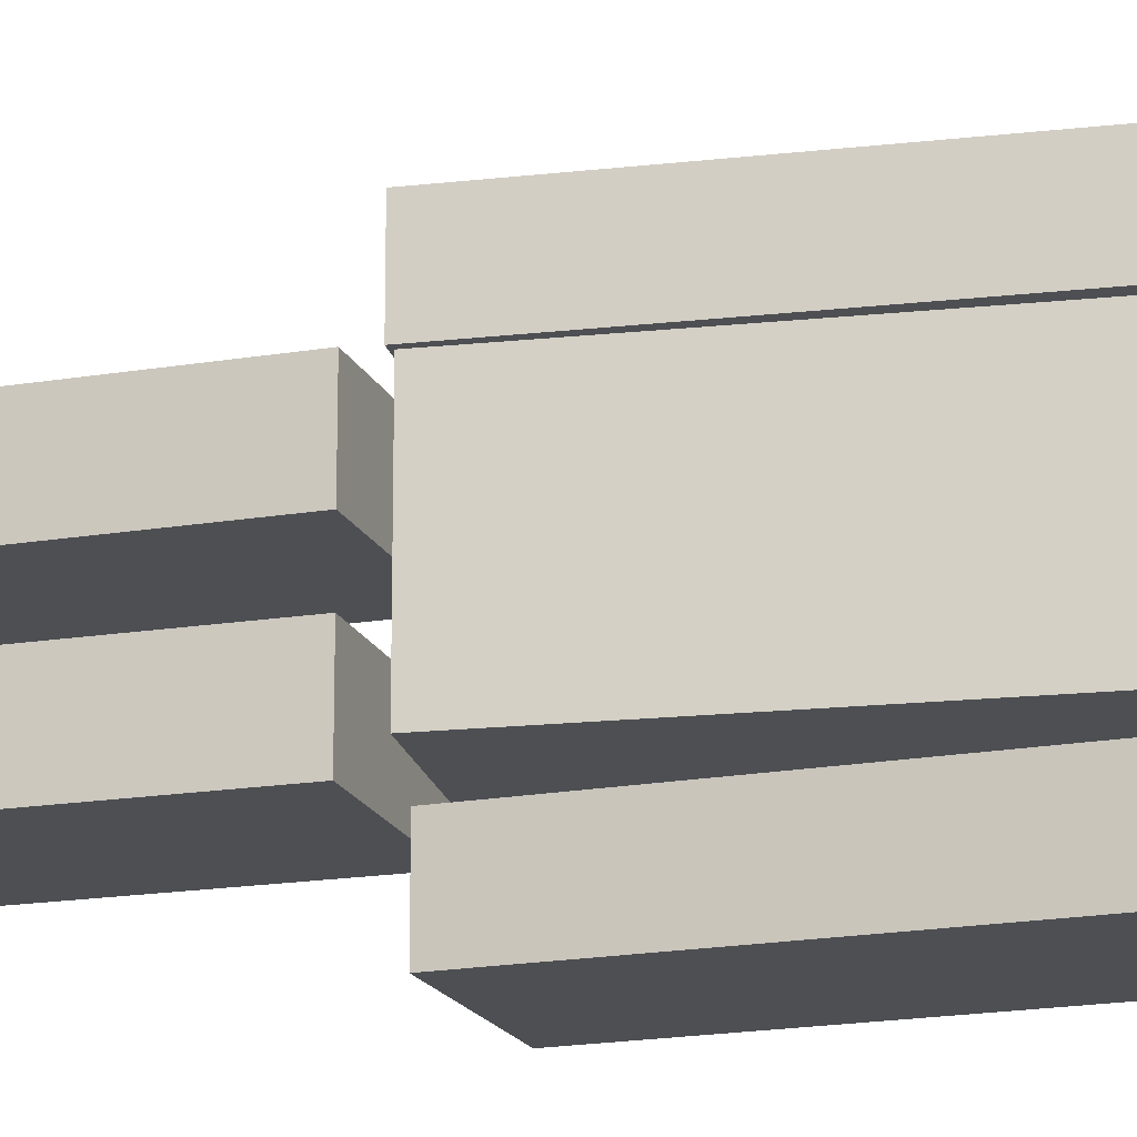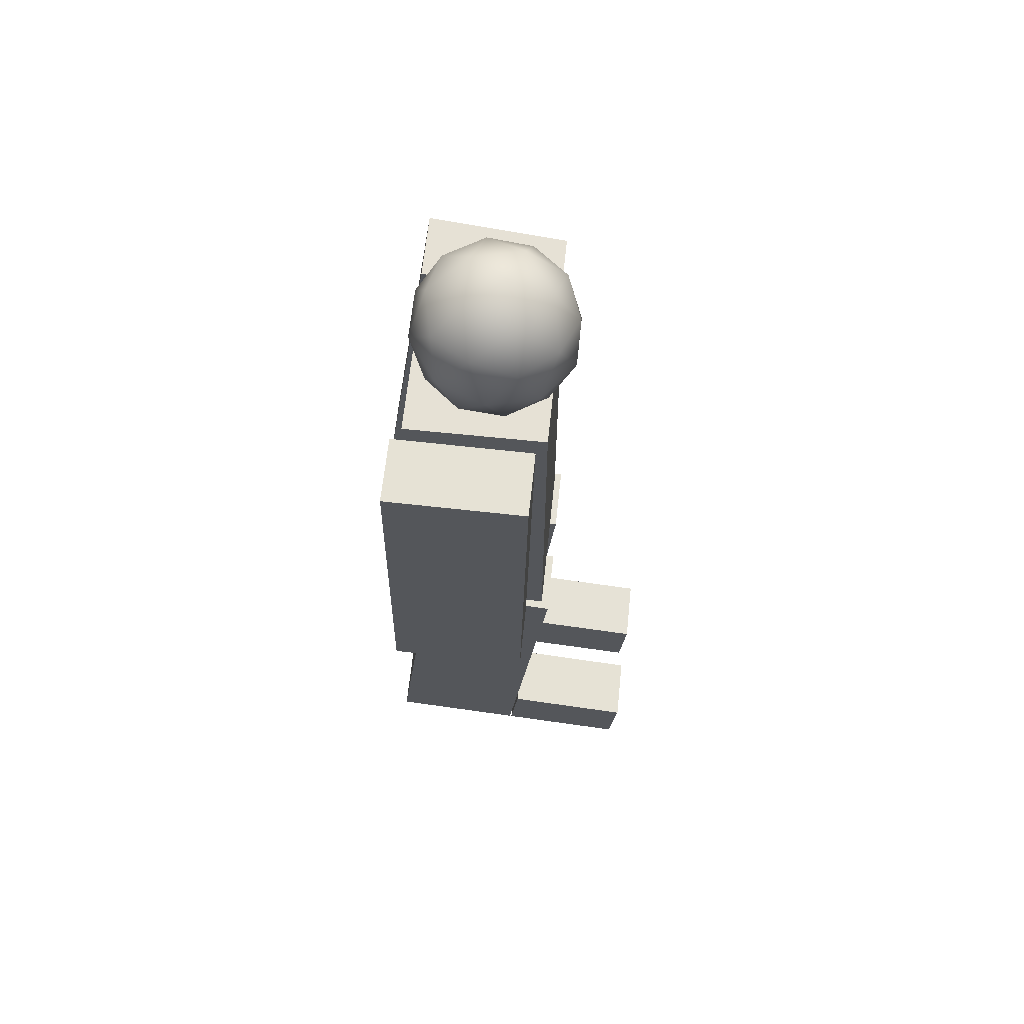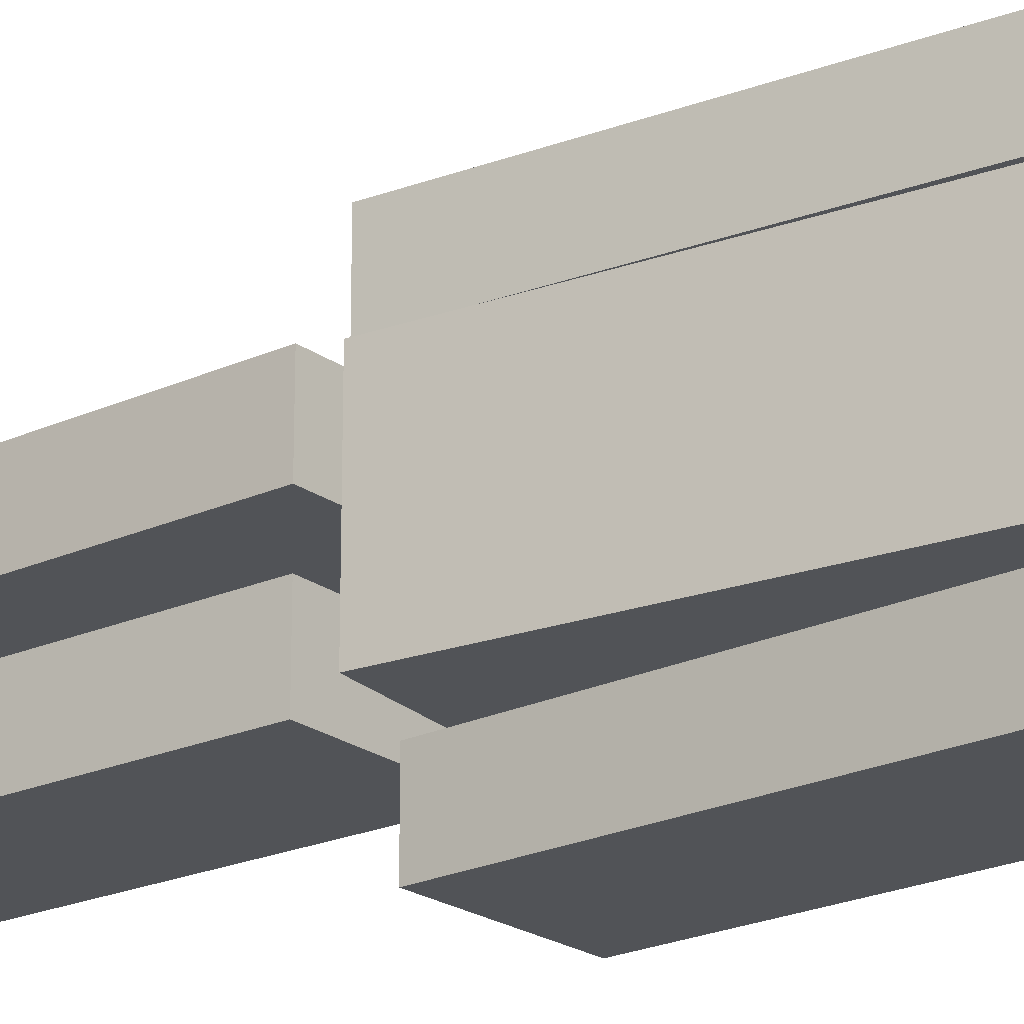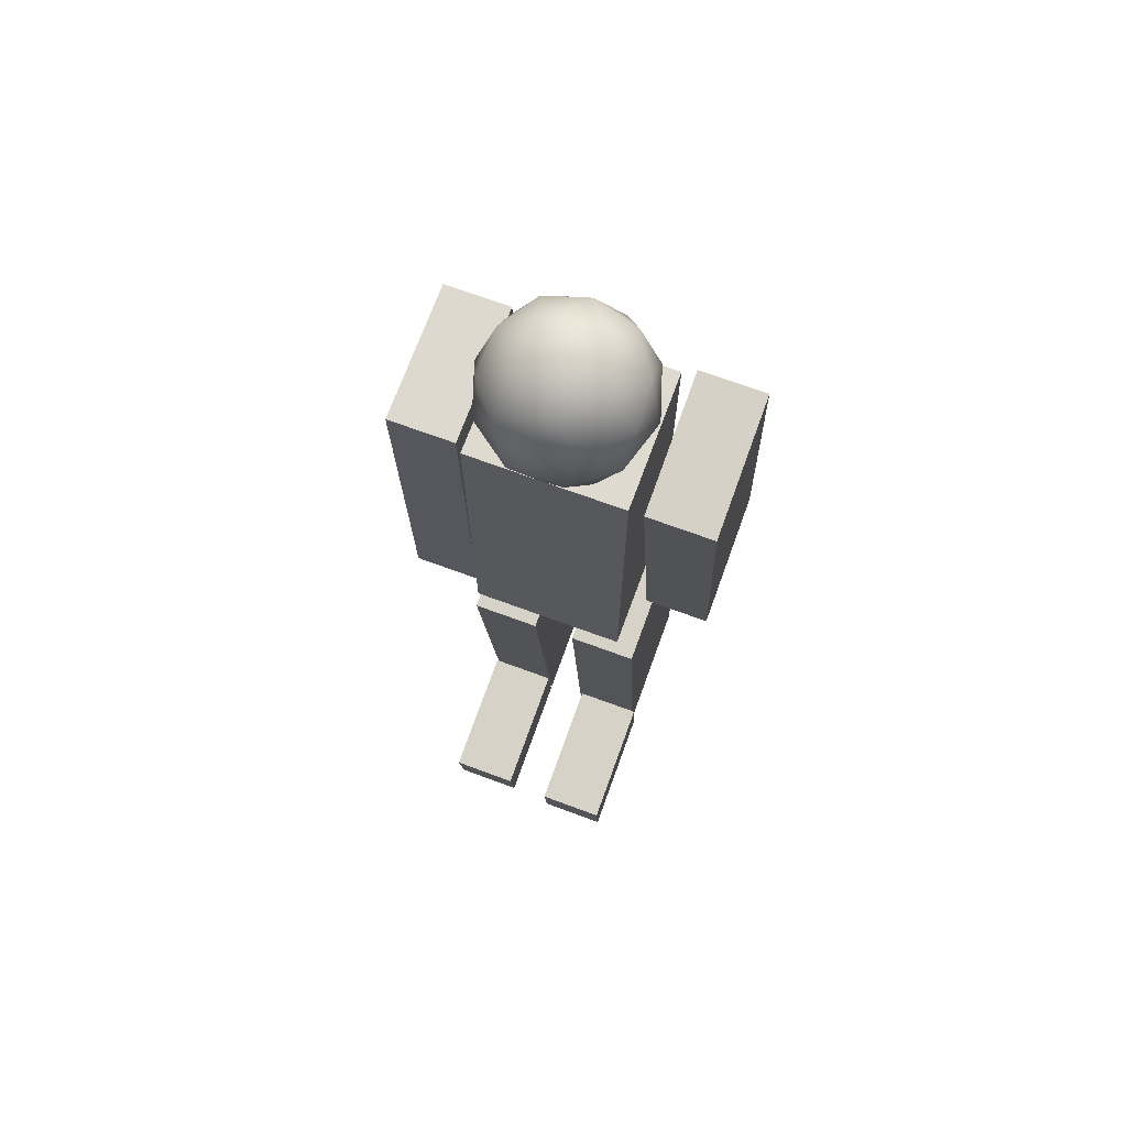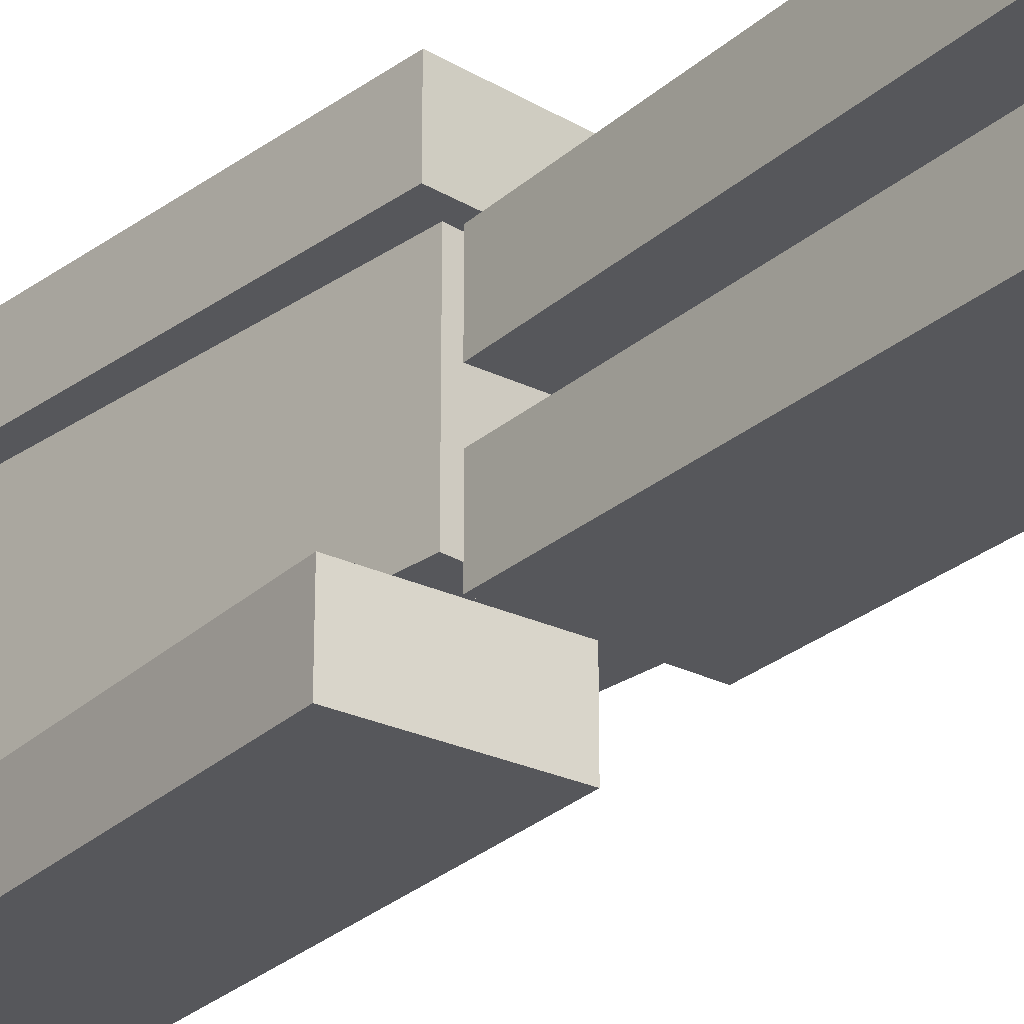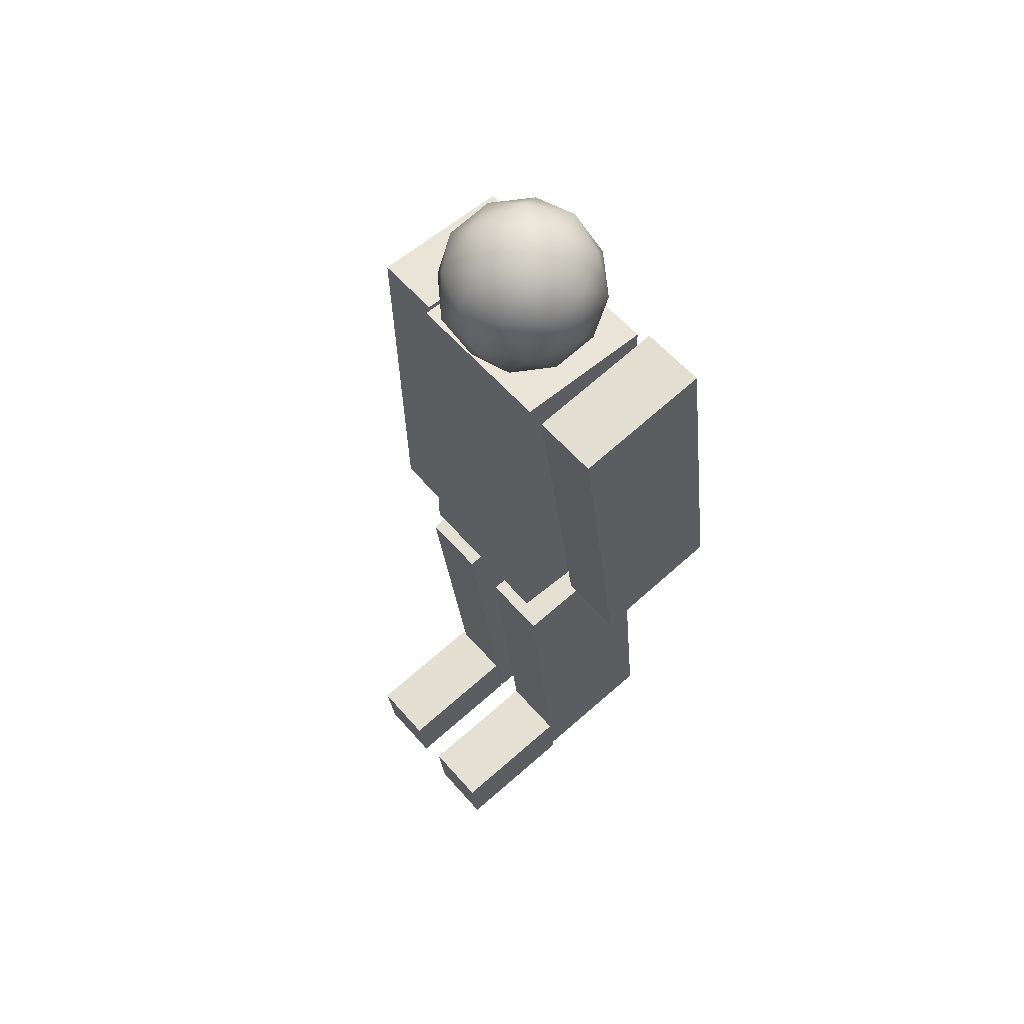
<metadata>
{"format":"obj","ext":"obj","renderer":"f3d","projection":"perspective","resolution":1024,"background":"white","views":[{"elev":-17.9,"azim":101.8,"up":"+Z"},{"elev":64.3,"azim":6.0,"up":"+Y"},{"elev":-21.8,"azim":122.1,"up":"+Z"},{"elev":70.8,"azim":110.2,"up":"+Y"},{"elev":-27.3,"azim":-43.5,"up":"+Z"},{"elev":59.1,"azim":139.2,"up":"+Y"}]}
</metadata>
<code>
o Cube.007
v -0.07881 -0.1375 0.3014
v -0.07881 1.001 0.3014
v -0.07881 -0.1375 -0.1555
v -0.07881 1.001 -0.1555
v 0.3329 -0.1375 0.3014
v 0.3329 1.001 0.3014
v 0.3329 -0.1375 -0.1555
v 0.3329 1.001 -0.1555
v -0.07881 1.001 -0.02179
v -0.07881 -0.1375 -0.02179
v 0.3329 1.001 -0.02179
v 0.3329 -0.1375 -0.02179
v -0.07881 -0.1375 0.05081
v 0.3329 1.001 0.05081
v -0.07881 1.001 0.05081
v 0.3329 -0.1375 0.05081
f 9 4 3 10
f 4 8 7 3
f 14 6 5 16
f 6 2 1 5
f 10 3 7 12
f 11 8 4 9
f 13 10 12 16
f 8 11 12 7
f 2 15 13 1
f 1 13 16 5
f 6 14 15 2
f 14 11 9 15
f 15 9 10 13
f 11 14 16 12
o Cube.013
v -0.1298 -0.155 0.5228
v -0.11 0.983 0.5228
v -0.1298 -0.155 0.3271
v -0.11 0.983 0.3271
v 0.2818 -0.1622 0.5228
v 0.3017 0.9758 0.5228
v 0.2818 -0.1622 0.3271
v 0.3017 0.9758 0.3271
f 18 20 19 17
f 20 24 23 19
f 24 22 21 23
f 22 18 17 21
f 17 19 23 21
f 22 24 20 18
o Cube.012
v -0.2379 -0.09691 -0.1952
v -0.08419 1.031 -0.1952
v -0.2379 -0.09691 -0.3909
v -0.08419 1.031 -0.3909
v 0.1701 -0.1525 -0.1952
v 0.3238 0.9752 -0.1952
v 0.1701 -0.1525 -0.3909
v 0.3238 0.9752 -0.3909
f 26 28 27 25
f 28 32 31 27
f 32 30 29 31
f 30 26 25 29
f 25 27 31 29
f 30 32 28 26
o Cube.010
v -0.1849 -1.282 0.3014
v -0.05465 -0.1511 0.3014
v -0.1849 -1.282 0.1057
v -0.05465 -0.1511 0.1057
v 0.2242 -1.329 0.3014
v 0.3544 -0.1982 0.3014
v 0.2242 -1.329 0.1057
v 0.3544 -0.1982 0.1057
f 34 36 35 33
f 36 40 39 35
f 40 38 37 39
f 38 34 33 37
f 33 35 39 37
f 38 40 36 34
o Cube.011
v 0.2302 -1.33 0.3014
v 0.2539 -1.123 0.3014
v 0.2302 -1.33 0.1057
v 0.2539 -1.123 0.1057
v 0.6185 -1.374 0.3014
v 0.6423 -1.168 0.3014
v 0.6185 -1.374 0.1057
v 0.6423 -1.168 0.1057
f 42 44 43 41
f 44 48 47 43
f 48 46 45 47
f 46 42 41 45
f 41 43 47 45
f 46 48 44 42
o Cube.008
v -0.172 -1.289 -0.01596
v -0.05796 -0.1568 -0.01596
v -0.172 -1.289 -0.2117
v -0.05796 -0.1568 -0.2117
v 0.2377 -1.33 -0.01596
v 0.3517 -0.1981 -0.01596
v 0.2377 -1.33 -0.2117
v 0.3517 -0.1981 -0.2117
f 50 52 51 49
f 52 56 55 51
f 56 54 53 55
f 54 50 49 53
f 49 51 55 53
f 54 56 52 50
o Cube.009
v 0.2437 -1.331 -0.0262
v 0.2645 -1.124 -0.0262
v 0.2437 -1.331 -0.2219
v 0.2645 -1.124 -0.2219
v 0.6326 -1.37 -0.0262
v 0.6535 -1.163 -0.0262
v 0.6326 -1.37 -0.2219
v 0.6535 -1.163 -0.2219
f 58 60 59 57
f 60 64 63 59
f 64 62 61 63
f 62 58 57 61
f 57 59 63 61
f 62 64 60 58
o Icosphere.001
v 0.1293 0.9676 0.07259
v 0.3242 1.077 0.2016
v 0.08132 1.111 0.2813
v -0.06879 1.133 0.07259
v 0.08132 1.111 -0.1361
v 0.3242 1.077 -0.05639
v 0.2466 1.309 0.2813
v 0.003728 1.344 0.2016
v 0.003728 1.344 -0.05639
v 0.2466 1.309 -0.1361
v 0.3967 1.288 0.07259
v 0.1987 1.453 0.07259
v 0.095 1.009 0.1953
v 0.2378 0.9891 0.1484
v 0.2096 1.074 0.2711
v 0.3523 1.053 0.07259
v 0.2378 0.9891 -0.003222
v 0.006765 1.022 0.07259
v -0.02142 1.107 0.1953
v 0.095 1.009 -0.05008
v -0.02142 1.107 -0.05008
v 0.2096 1.074 -0.1259
v 0.395 1.177 0.1484
v 0.395 1.177 -0.003222
v 0.164 1.21 0.3179
v 0.3067 1.19 0.2711
v -0.06703 1.243 0.1484
v 0.0212 1.231 0.2711
v 0.0212 1.231 -0.1259
v -0.06703 1.243 -0.003222
v 0.3067 1.19 -0.1259
v 0.164 1.21 -0.1728
v 0.3494 1.314 0.1953
v 0.1184 1.347 0.2711
v -0.0244 1.368 0.07259
v 0.1184 1.347 -0.1259
v 0.3494 1.314 -0.05008
v 0.2329 1.411 0.1953
v 0.3212 1.399 0.07259
v 0.09017 1.432 0.1484
v 0.09017 1.432 -0.003222
v 0.2329 1.411 -0.05008
f 65 78 77
f 66 78 80
f 65 77 82
f 65 82 84
f 65 84 81
f 66 80 87
f 67 79 89
f 68 83 91
f 69 85 93
f 70 86 95
f 66 87 90
f 67 89 92
f 68 91 94
f 69 93 96
f 70 95 88
f 71 97 102
f 72 98 104
f 73 99 105
f 74 100 106
f 75 101 103
f 103 106 76
f 103 101 106
f 101 74 106
f 106 105 76
f 106 100 105
f 100 73 105
f 105 104 76
f 105 99 104
f 99 72 104
f 104 102 76
f 104 98 102
f 98 71 102
f 102 103 76
f 102 97 103
f 97 75 103
f 88 101 75
f 88 95 101
f 95 74 101
f 96 100 74
f 96 93 100
f 93 73 100
f 94 99 73
f 94 91 99
f 91 72 99
f 92 98 72
f 92 89 98
f 89 71 98
f 90 97 71
f 90 87 97
f 87 75 97
f 95 96 74
f 95 86 96
f 86 69 96
f 93 94 73
f 93 85 94
f 85 68 94
f 91 92 72
f 91 83 92
f 83 67 92
f 89 90 71
f 89 79 90
f 79 66 90
f 87 88 75
f 87 80 88
f 80 70 88
f 81 86 70
f 81 84 86
f 84 69 86
f 84 85 69
f 84 82 85
f 82 68 85
f 82 83 68
f 82 77 83
f 77 67 83
f 80 81 70
f 80 78 81
f 78 65 81
f 77 79 67
f 77 78 79
f 78 66 79

</code>
